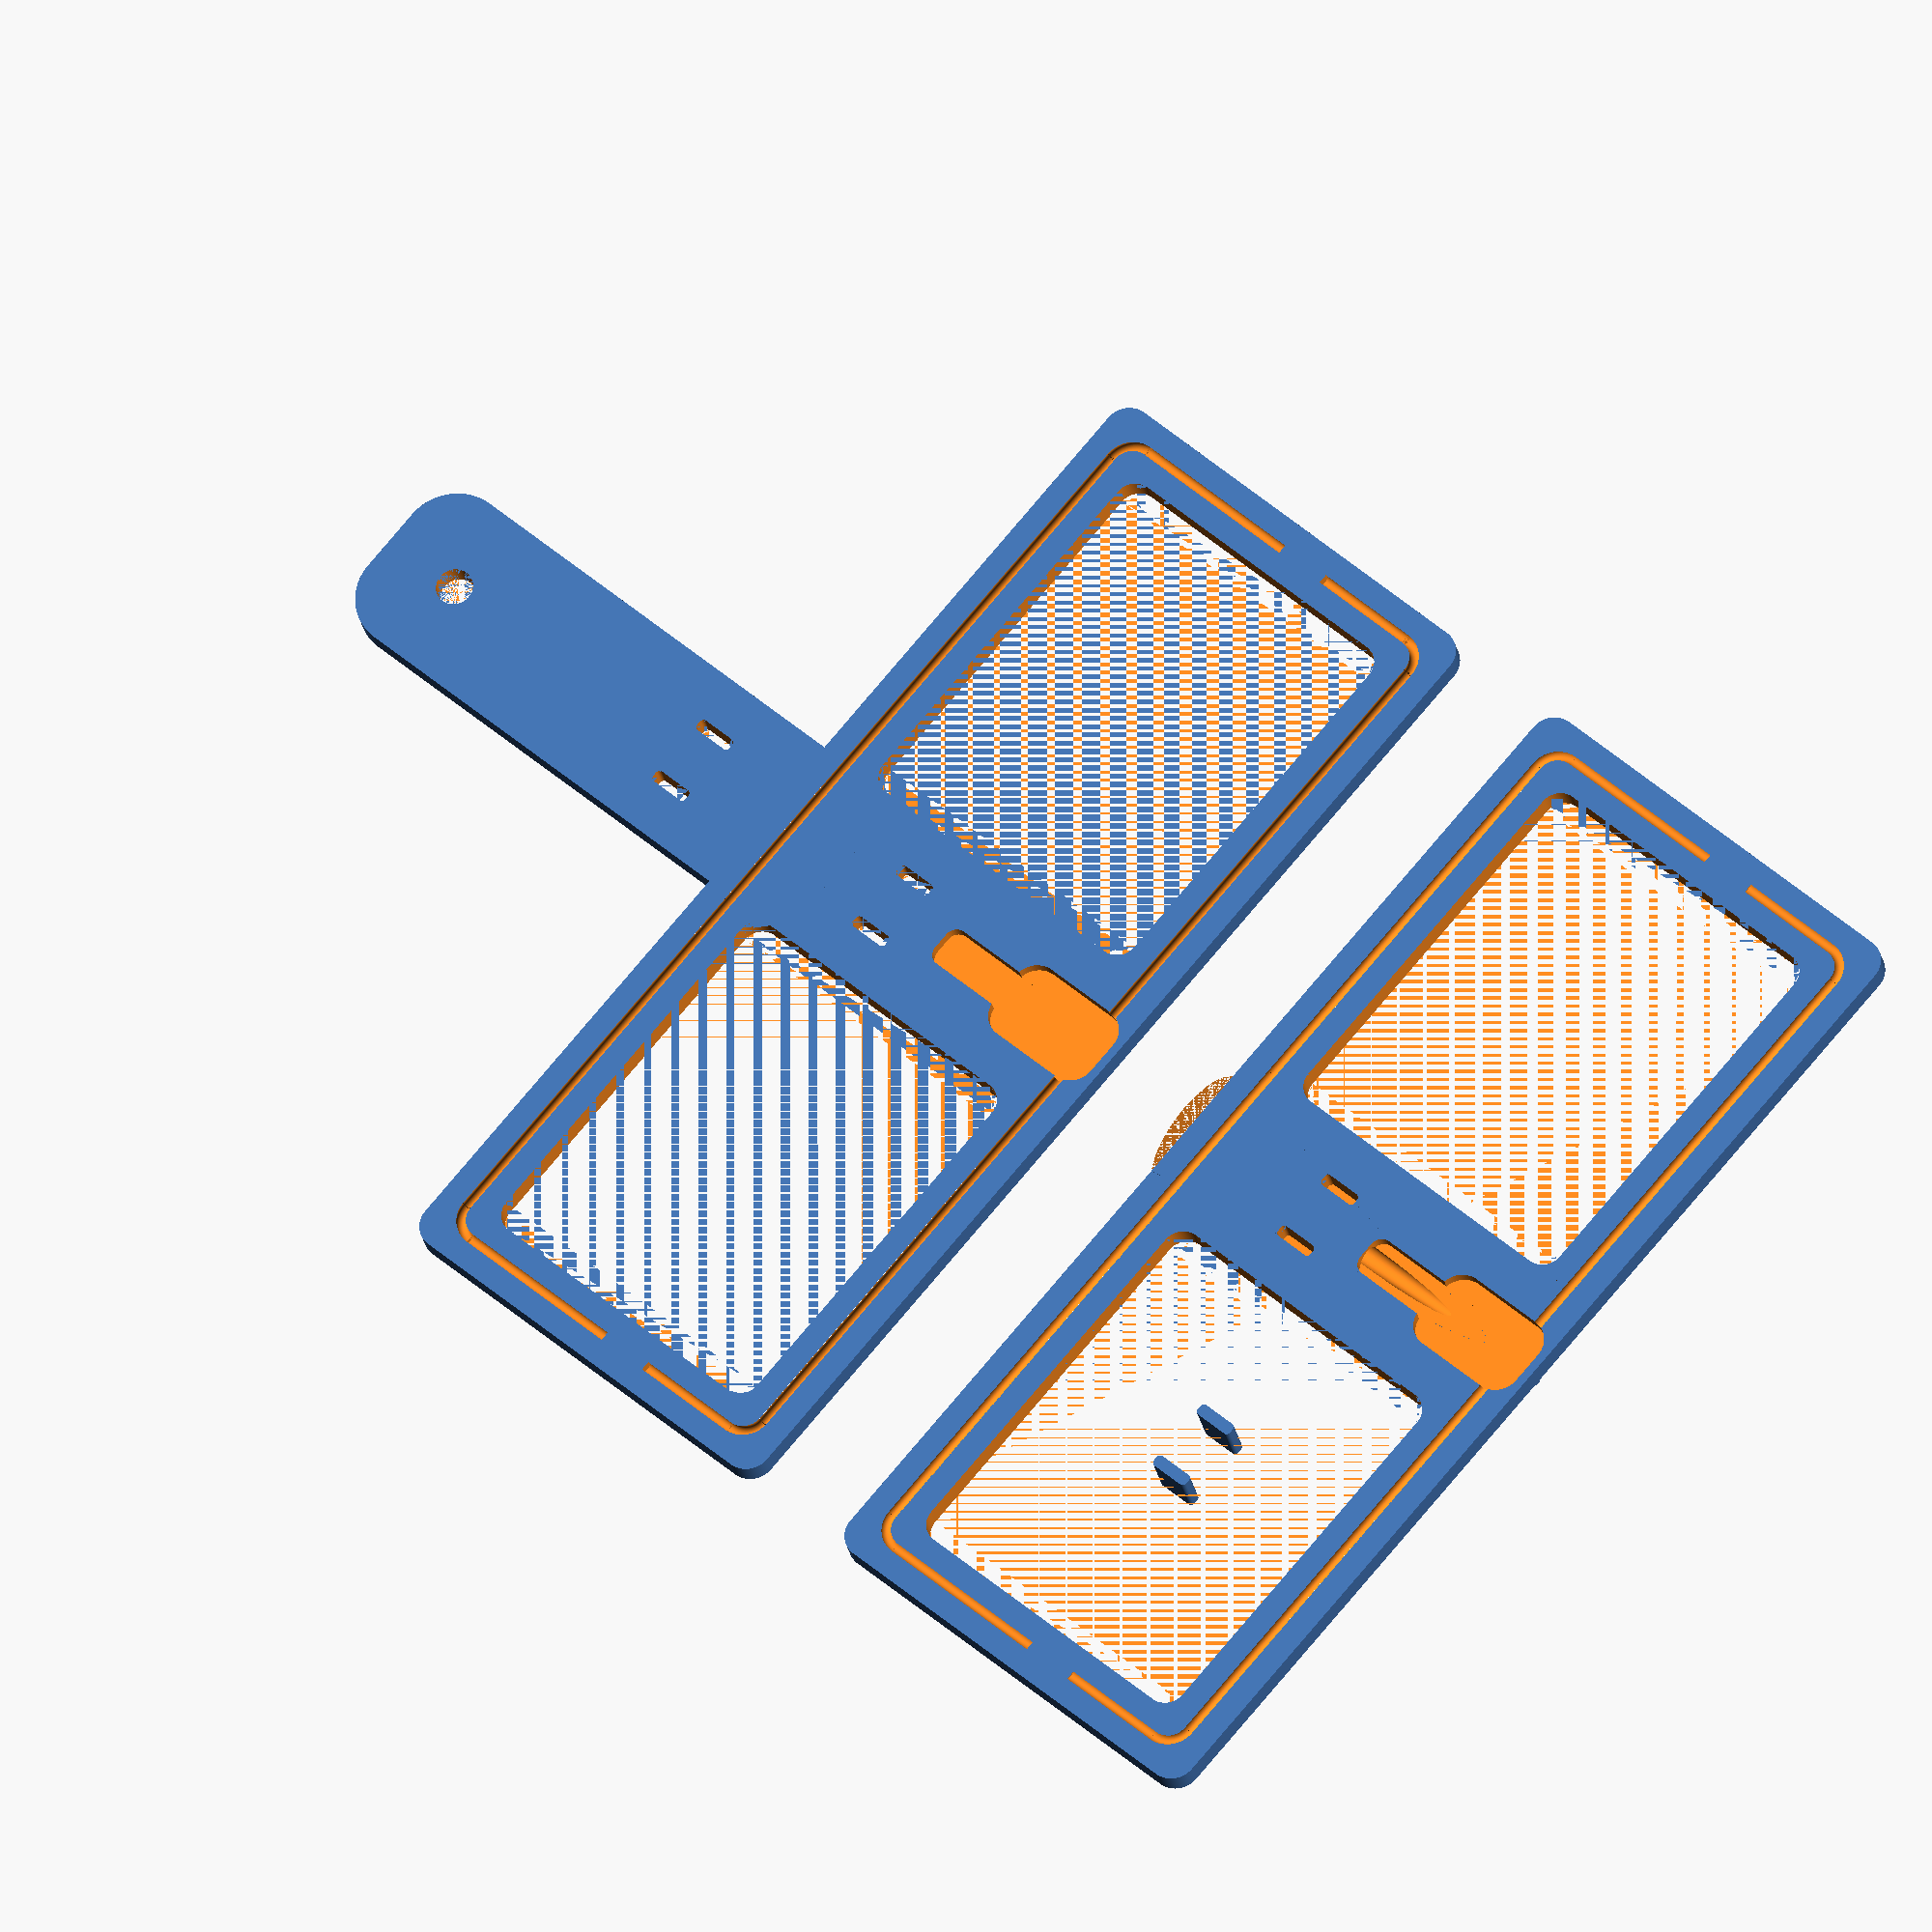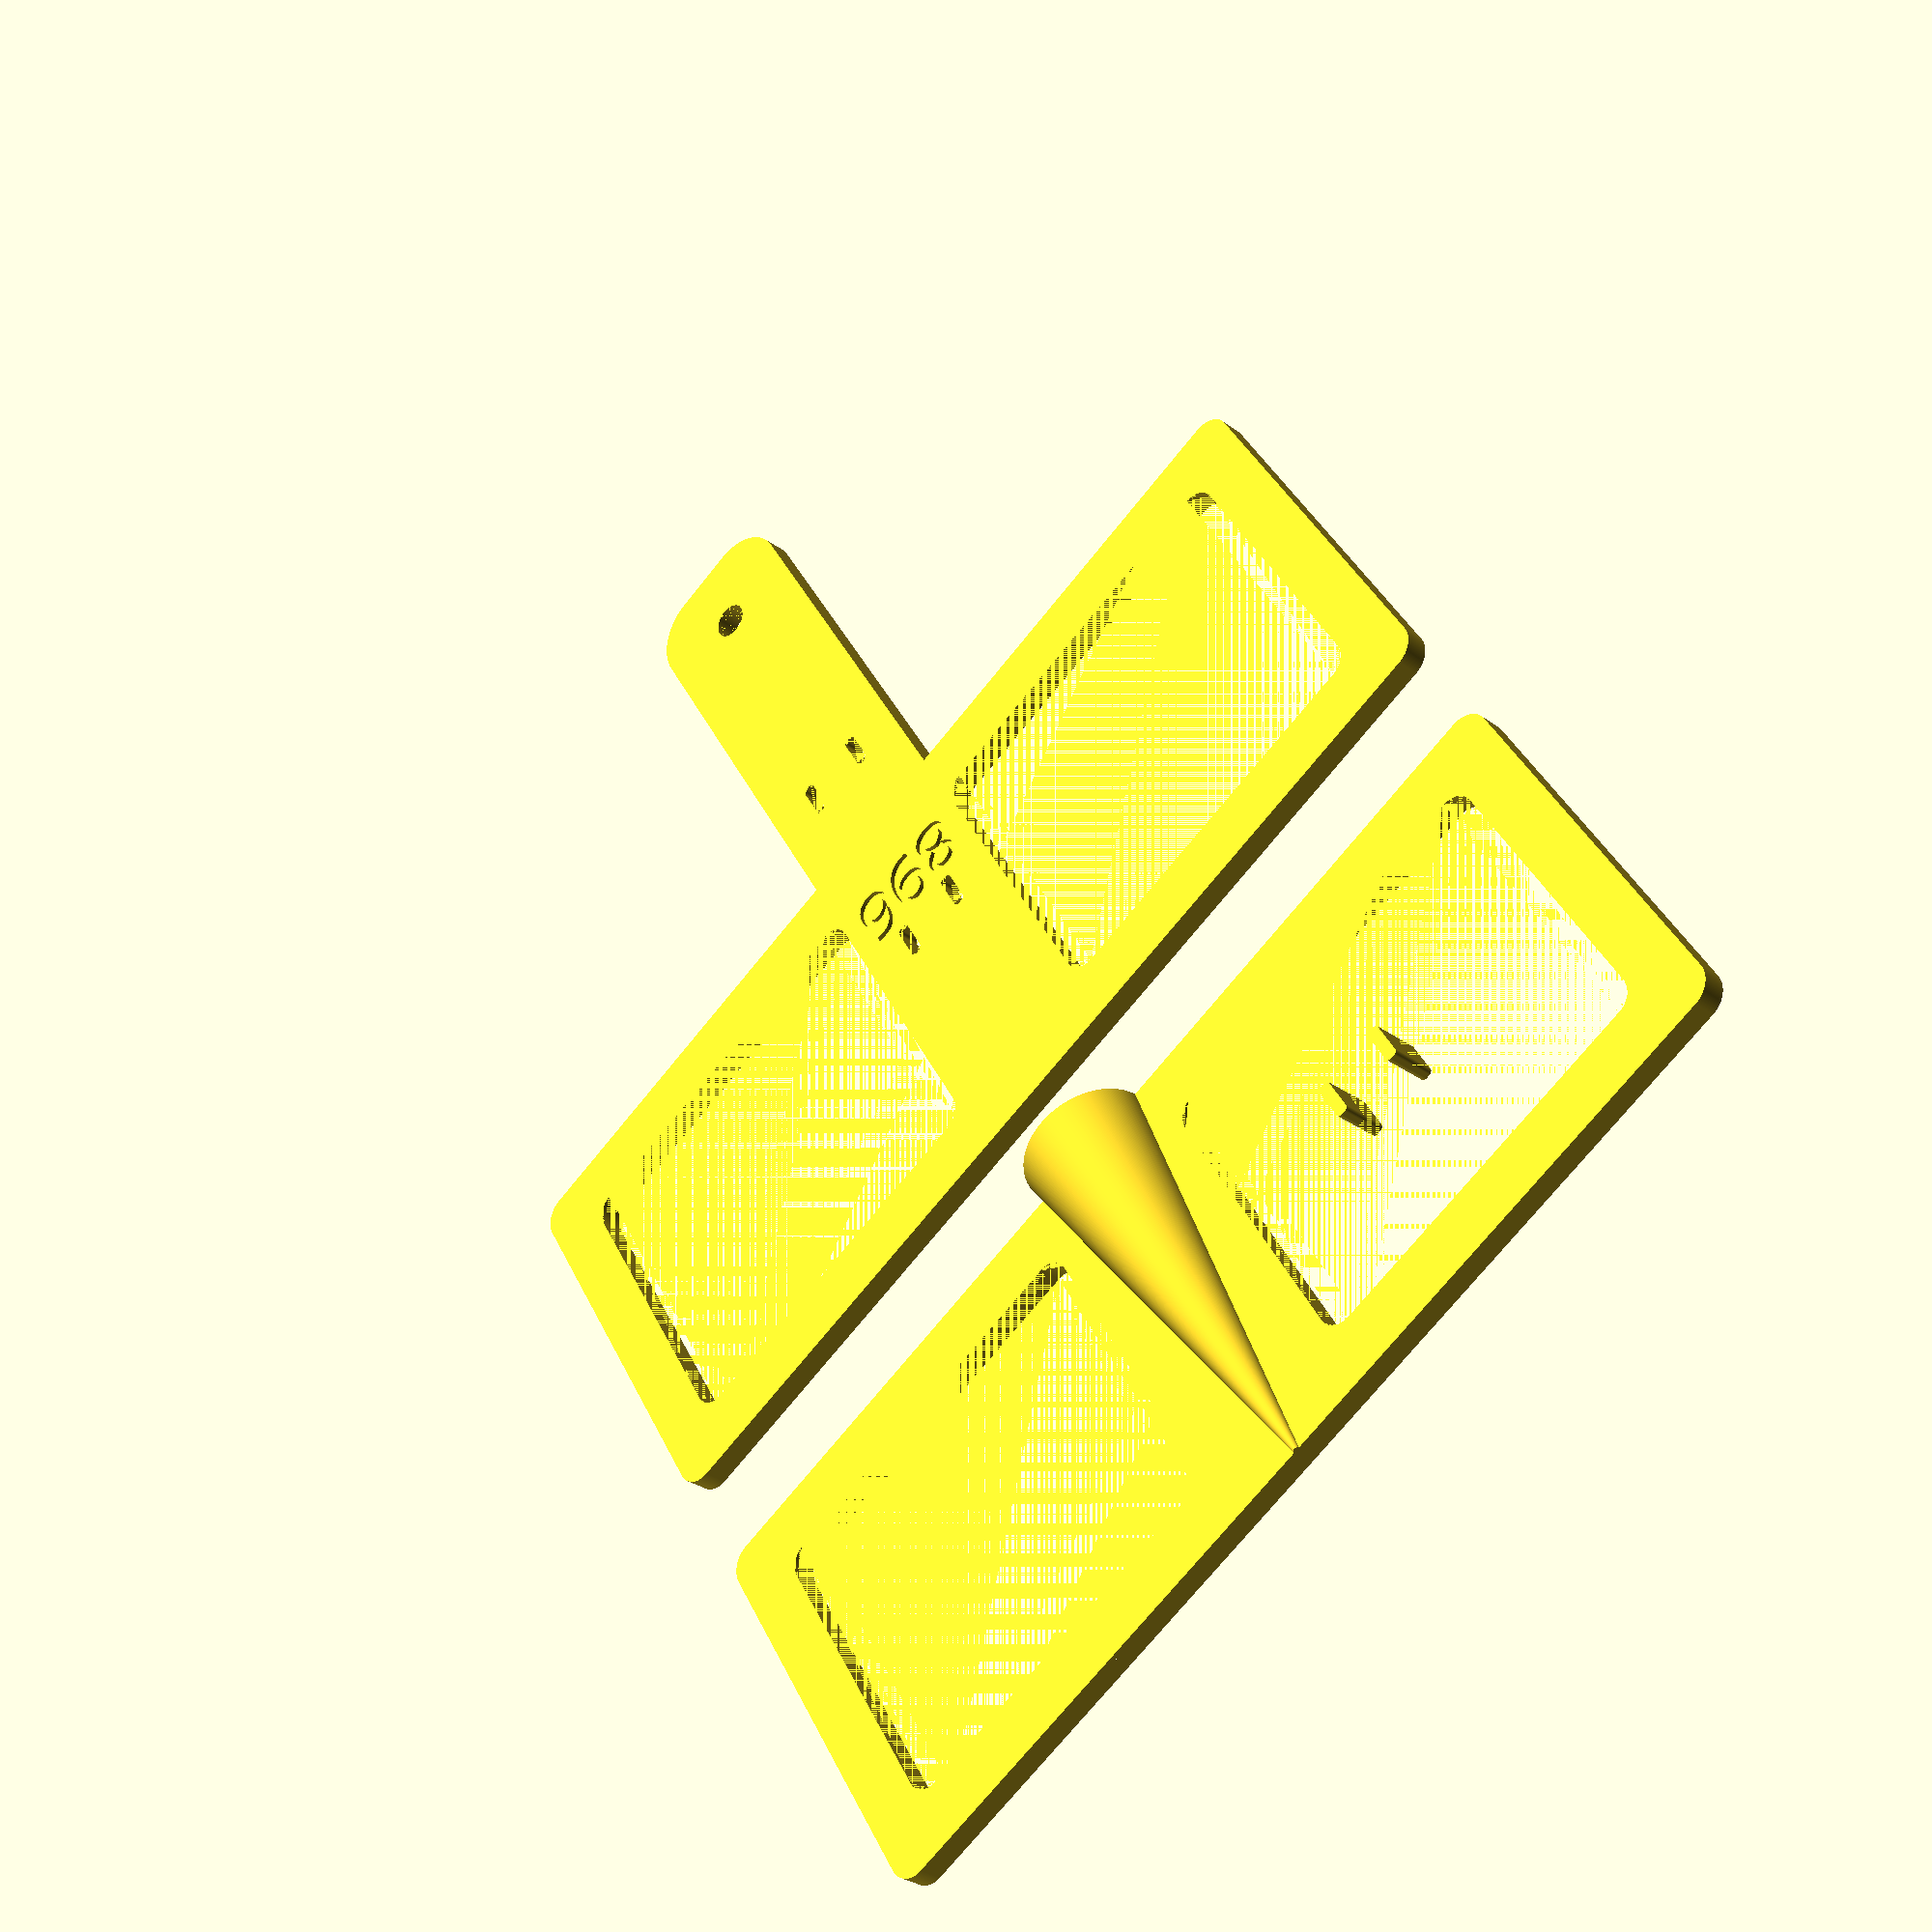
<openscad>
// simple moxon antenna frame generator
// based on this idea: https://www.thingiverse.com/thing:2068392

// values come from https://www.antenna2.net/cebik/content/moxon/moxpage.html
// or any other online calculator
// current values (all in mm, btw :) are for 896.5 MHz

// license: CC-BY-NC-SA


A = 123.6;
B = 15.8;
C = 6.4;
D = 23.9;
E = 46.0;

dia = 1.5;					// wire diameter (+ some tolerance for 3D-printing, .1 maybe)

frame         = 7;		  // frame width
thickness     = 3.0;	  // frame thickness
thicknessUp   = 3.0;	  // frame thickness
cover         = 1.5;    // radome thikness
corner_radius = 3;
wire_depth    = dia/3;  // where the wire channel gets placed
wire_depthUp  = -dia/3;	// where the wire channel gets shield placed

handle_length = 60;
coax_diam     = 4;
connector = "screw";			// "sma" (2-hole sma jack), "bnc" (4-hole jack), "screw" or none
screw_dia = 4.4;

freq = "896";				// only used for text generation
tsize = 7;
font = "Core Sans D 55 Bold";

$fn = 255;

// modules

module cable_ties(spacing,extra) {
	translate(v = [-spacing, 0, 0])
		rcube([1.5, 5, thickness+extra], 0.5, true, false);
	translate(v = [spacing, 0, 0])
		rcube([1.5, 5, thickness+extra], 0.5, true, false);
}

module connectors() {
	if (connector=="sma") {
		// holes for SMA jack
		cylinder(h=(dia + thickness), r=4.5/2);
		translate(v = [6, 0, 0])
			cylinder(h=(thickness), r=3/2);
		translate(v = [-6, 0, 0])
			cylinder(h=(thickness), r=3/2);
	}
	else if (connector=="bnc") {
		// holes for BNC jack
		translate(v = [0, 1, 0])   // 2do placement
			cylinder(h=(thickness), r=11/2);
		translate(v = [6, 7, 0])
			cylinder(h=(thickness), r=3/2);
		translate(v = [-6, 7, 0])
			cylinder(h=(thickness), r=3/2);
		translate(v = [6, -5, 0])
			cylinder(h=(thickness), r=3/2);
		translate(v = [-6, -5, 0])
			cylinder(h=(thickness), r=3/2);
	}
	else if (connector=="screw") {
		// just a screw hole
		cylinder(h=(thickness), r=screw_dia/2);
	}
}


// adapted from https://github.com/nophead/NopSCADlib

module rcube(size, r = 0, xy_center = false, z_center = false) {
	linear_extrude(size.z, center = z_center, convexity = 5)
		offset(r) offset(-r) square([size.x, size.y], center = xy_center);
}


// Frame A
difference() {
	union() {
		// outer roundtangle
		rcube([A + frame, E + frame, thickness], 3, true, false);
		// handle
		translate(v = [0, -E/2 - frame - handle_length/2 + 10, 0])
			rcube([21, handle_length + 10, thickness], 6.5, true, false);
	}

	// wire channels
    // left short leg
	translate(v = [-A/2, E/2-corner_radius, thickness-wire_depth])
		rotate([90, 0, 0])  linear_extrude(B - corner_radius) circle(dia/2);
  translate(v = [-A/2, D-E/2 , thickness-wire_depth])
		rotate([90, 0, 0])  linear_extrude(D - corner_radius) circle(dia/2);
   // rigth short leg
  
  translate(v = [A/2, E/2-corner_radius, thickness-wire_depth])
		rotate([90, 0, 0])  linear_extrude(B - corner_radius) circle(dia/2);
  translate(v = [A/2, D-E/2 , thickness-wire_depth])
		rotate([90, 0, 0])  linear_extrude(D - corner_radius) circle(dia/2);
    // long leg
	translate(v = [-A/2 + corner_radius, E/2, thickness-wire_depth])
		rotate([0, 90, 0]) linear_extrude(A - corner_radius*2) circle(dia/2);
	translate(v = [-A/2 + corner_radius, -E/2, thickness-wire_depth])
		rotate([0, 90, 0]) linear_extrude(A - corner_radius*2) circle(dia/2);

	// wire channel rounded corners
	translate(v = [-A/2 + corner_radius, E/2 - corner_radius, thickness-wire_depth])
		rotate([0, 0, 90]) rotate_extrude(angle=90) translate ([corner_radius,0,0]) circle(dia/2);
	translate(v = [A/2 - corner_radius, E/2 - corner_radius, thickness-wire_depth])
		rotate_extrude(angle=90) translate ([corner_radius,0,0]) circle(dia/2);
	translate(v = [-A/2 + corner_radius, -E/2 + corner_radius, thickness-wire_depth])
		rotate([0, 0, 180]) rotate_extrude(angle=90) translate ([corner_radius,0,0]) circle(dia/2);
	translate(v = [A/2 - corner_radius, -E/2 + corner_radius, thickness-wire_depth])
		rotate([0, 0, 270]) rotate_extrude(angle=90) translate ([corner_radius,0,0]) circle(dia/2);

	// left wing cutout
	translate(v = [-((A/2 + frame)/2), 0, 0])
		rcube([(A/2 - frame*2), E - frame, thickness], 2.5, true, false);

	// right wing cutout
	translate(v = [(A/2 + frame)/2, 0, 0])
		rcube([(A/2 - frame*2), E - frame, thickness], 2.5, true, false);

	// big notch
	translate(v = [0, E/2-5, +cover])
		rcube([10, 15, thickness], 3, true, false);

	// smaller notch
	translate(v = [0, E/2-10, +cover])
		rcube([5, 25, thickness], 1.5, true, false);

	// holes for cable ties
	if (E>80) {
		cable_ties(4,0);
		translate(v = [0, -20, 0])
			cable_ties(4,0);
	}
	else if (E>40) {
		translate(v = [0, -7, 0])
			cable_ties(4,0);
	}
	if (handle_length > 30) {
		translate(v = [0, -(E/2) - 15, 0])
			cable_ties(4,0);
	}

	// holes for mounting a connector
	translate(v = [0, -E/2 - frame - handle_length + 15, 0])
		connectors();

	// text
  mirror ([1,0,0])
	translate(v = [0, -(E/2 - 5), - 0.01])
		linear_extrude(0.6)
			text(freq, size=tsize, font=font, halign = "center");
}



// Frame B
difference (){  
  union (){
    translate(v = [0, E+20, 0])
    difference() {
    
      // outer roundtangle
      rcube([A + frame, E + frame, thicknessUp], 3, true, false);
  
      // wire channels
        // left short leg
      translate(v = [-A/2, E/2-corner_radius, thicknessUp-wire_depthUp])
        rotate([90, 0, 0])  linear_extrude(B - corner_radius) circle(dia/2);
      translate(v = [-A/2, D-E/2 , thicknessUp-wire_depthUp])
        rotate([90, 0, 0])  linear_extrude(D - corner_radius) circle(dia/2);
       // rigth short leg
      
      translate(v = [A/2, E/2-corner_radius, thicknessUp-wire_depthUp])
        rotate([90, 0, 0])  linear_extrude(B - corner_radius) circle(dia/2);
      translate(v = [A/2, D-E/2 , thicknessUp-wire_depthUp])
        rotate([90, 0, 0])  linear_extrude(D - corner_radius) circle(dia/2);
        // long leg
      translate(v = [-A/2 + corner_radius, E/2, thicknessUp-wire_depthUp])
        rotate([0, 90, 0]) linear_extrude(A - corner_radius*2) circle(dia/2);
      translate(v = [-A/2 + corner_radius, -E/2, thicknessUp-wire_depthUp])
        rotate([0, 90, 0]) linear_extrude(A - corner_radius*2) circle(dia/2);
      
      // wire channel rounded corners
      translate(v = [-A/2 + corner_radius, E/2 - corner_radius, thicknessUp-wire_depthUp])
        rotate([0, 0, 90]) rotate_extrude(angle=90) translate ([corner_radius,0,0]) circle(dia/2);
      translate(v = [A/2 - corner_radius, E/2 - corner_radius, thicknessUp-wire_depthUp])
        rotate_extrude(angle=90) translate ([corner_radius,0,0]) circle(dia/2);
      translate(v = [-A/2 + corner_radius, -E/2 + corner_radius, thicknessUp-wire_depthUp])
        rotate([0, 0, 180]) rotate_extrude(angle=90) translate ([corner_radius,0,0]) circle(dia/2);
      translate(v = [A/2 - corner_radius, -E/2 + corner_radius, thicknessUp-wire_depthUp])
        rotate([0, 0, 270]) rotate_extrude(angle=90) translate ([corner_radius,0,0]) circle(dia/2);
      
      // left wing cutout
      translate(v = [-((A/2 + frame)/2), 0, 0])
        rcube([(A/2 - frame*2), E - frame, thicknessUp], 2.5, true, false);
      
      // right wing cutout
      translate(v = [(A/2 + frame)/2, 0, 0])
        rcube([(A/2 - frame*2), E - frame, thicknessUp], 2.5, true, false);
      
      // big notch
      translate(v = [0, E/2-5, +cover])
        rcube([10, 15, thicknessUp], 3, true, false);
      
      // smaller notch
      translate(v = [0, E/2-10, +cover])
        rcube([5, 25, thicknessUp], 1.5, true, false);
        
     	// holes for cable ties
      if (E>80) {
        cable_ties(4,0);
        translate(v = [0, -20, 0])
          cable_ties(4,0);
      }
      else if (E>40) {
        translate(v = [0, -7, 0])
          cable_ties(4,0);
      } 
    }

    // coax tube
    difference (){
    translate(v = [0, E/2 - frame/2 +20, 0])
    rotate(a=[-90,0,0])
    cylinder(h = E + frame, r1 = 8, r2 = 0.4, center = false);
    
    translate(v = [0-21/2, E/2 - frame/2+20, 0])
    cube([21,E + frame,21],false);
    }
  }
  
translate(v = [0, E/2 - frame +20, frame/2-thicknessUp-coax_diam/2+wire_depthUp])
//rotate(a=[-84.8,0,0])
rotate(a=[-acos((thicknessUp+coax_diam/2-wire_depthUp)/(E + frame) ),0,0])
 
cylinder(h = E + frame, r1 = coax_diam/2, r2 = coax_diam/5, center = false);
}

translate(v = [A/4, E+20, -thicknessUp])  
cable_ties(4,thicknessUp);
</openscad>
<views>
elev=23.1 azim=130.4 roll=9.5 proj=o view=solid
elev=29.7 azim=211.6 roll=222.8 proj=p view=solid
</views>
